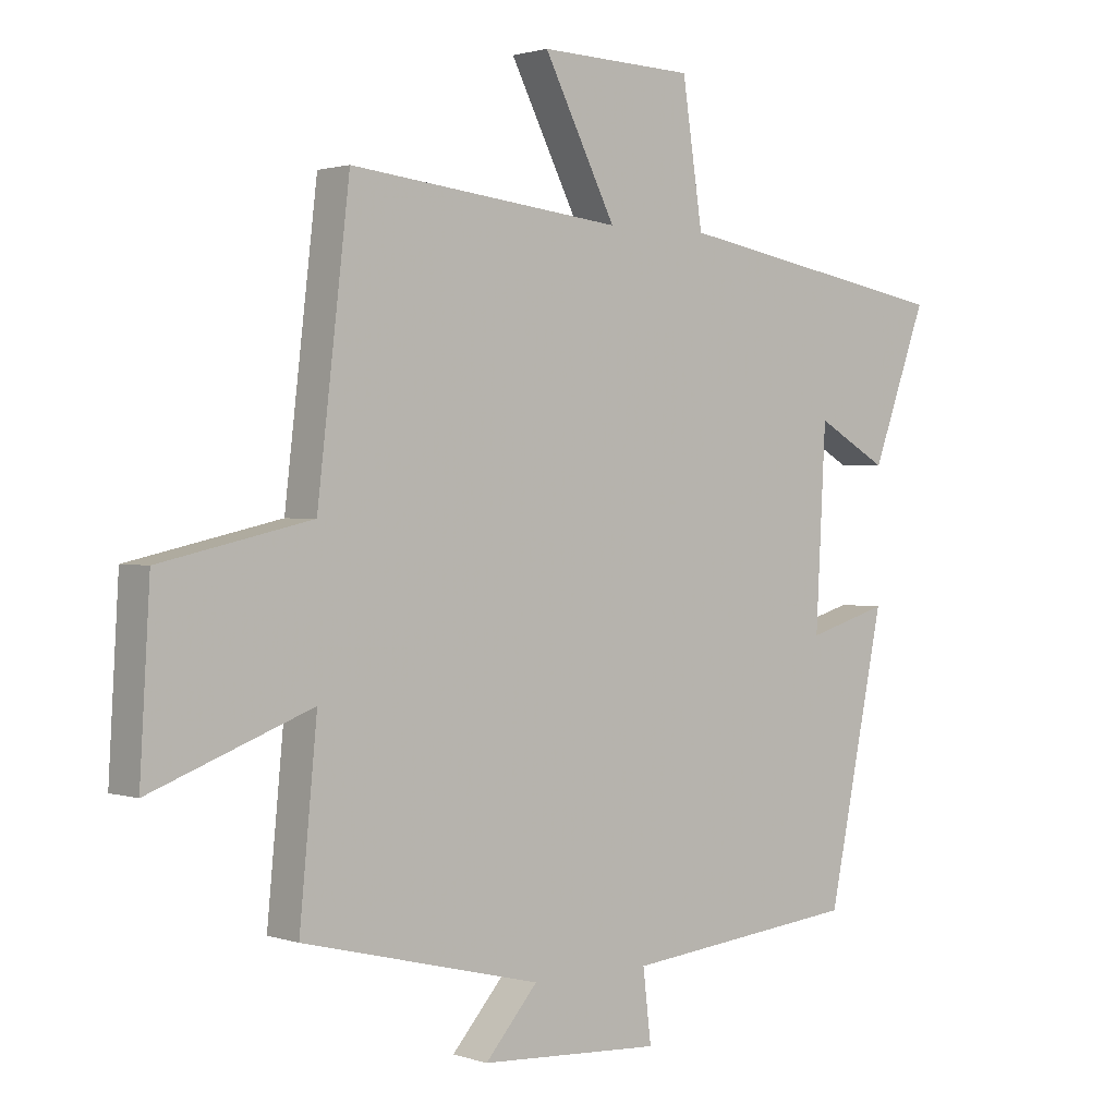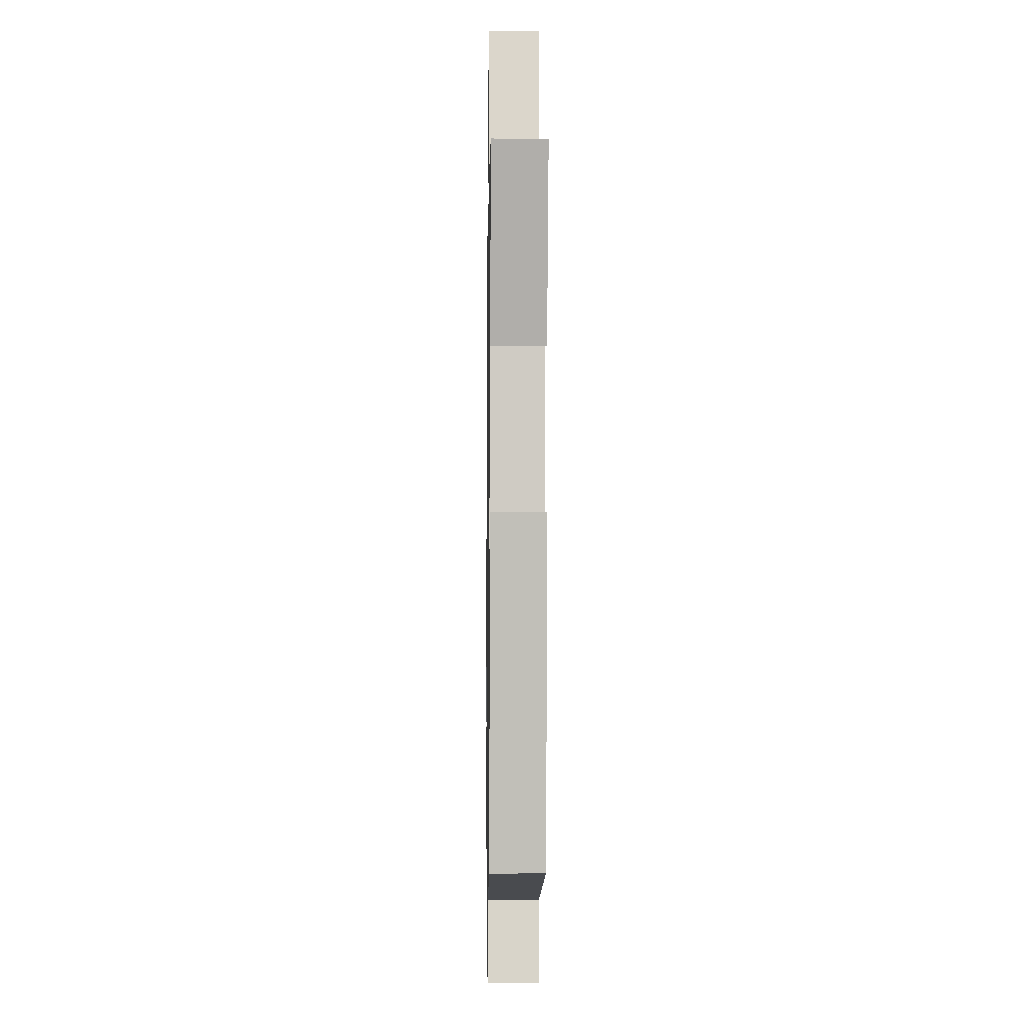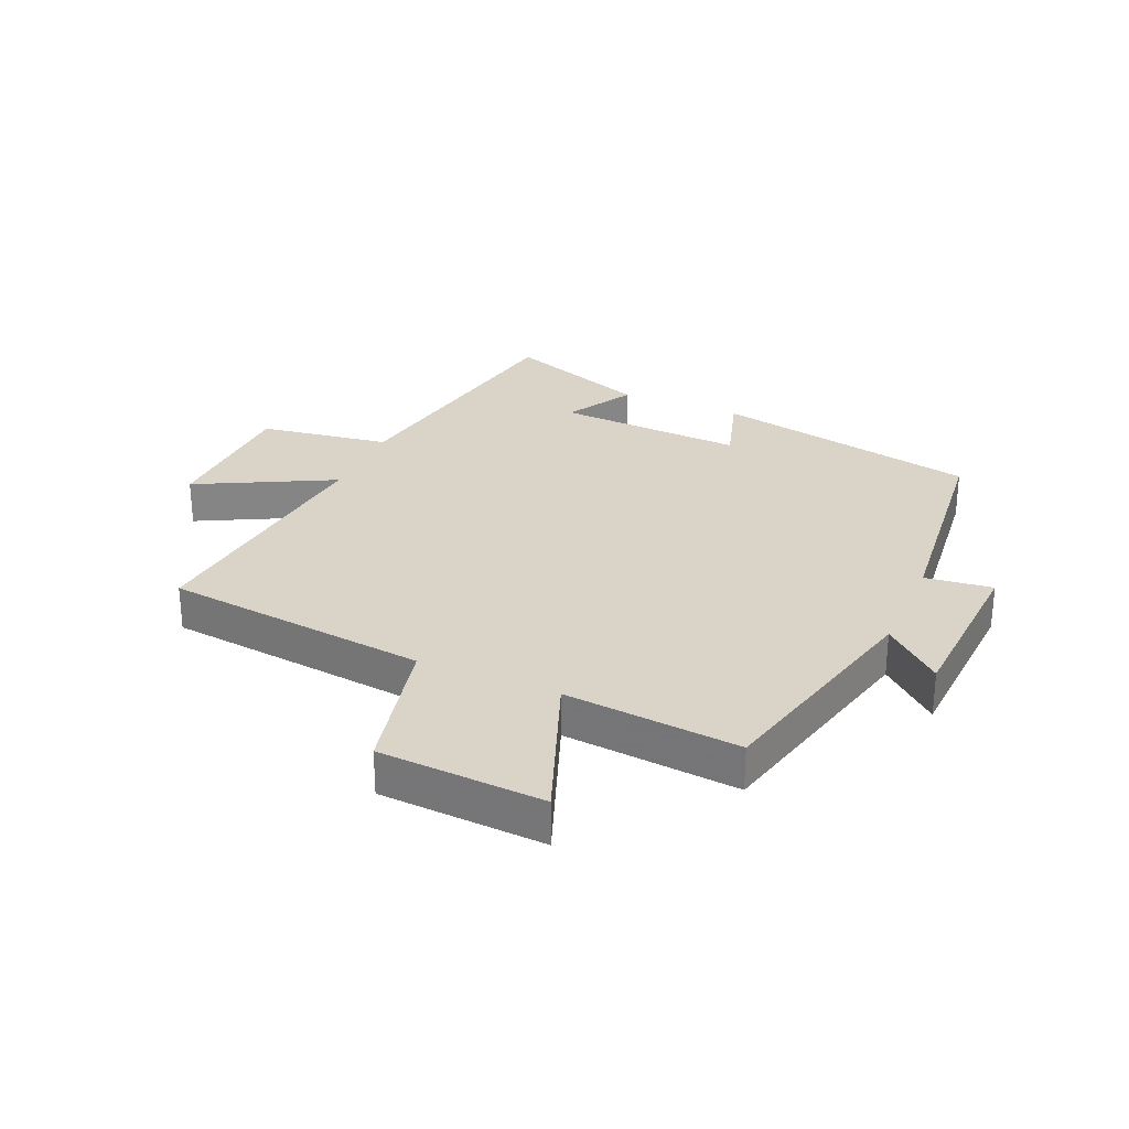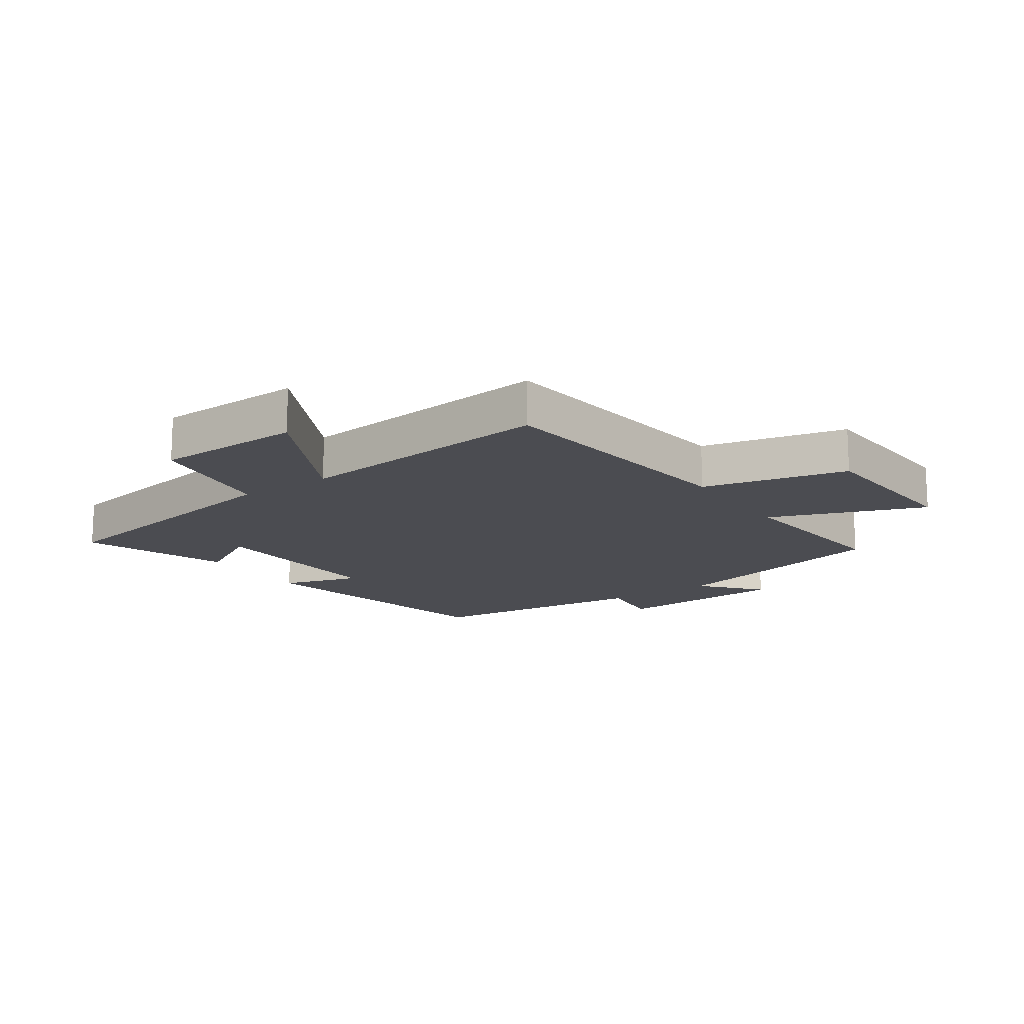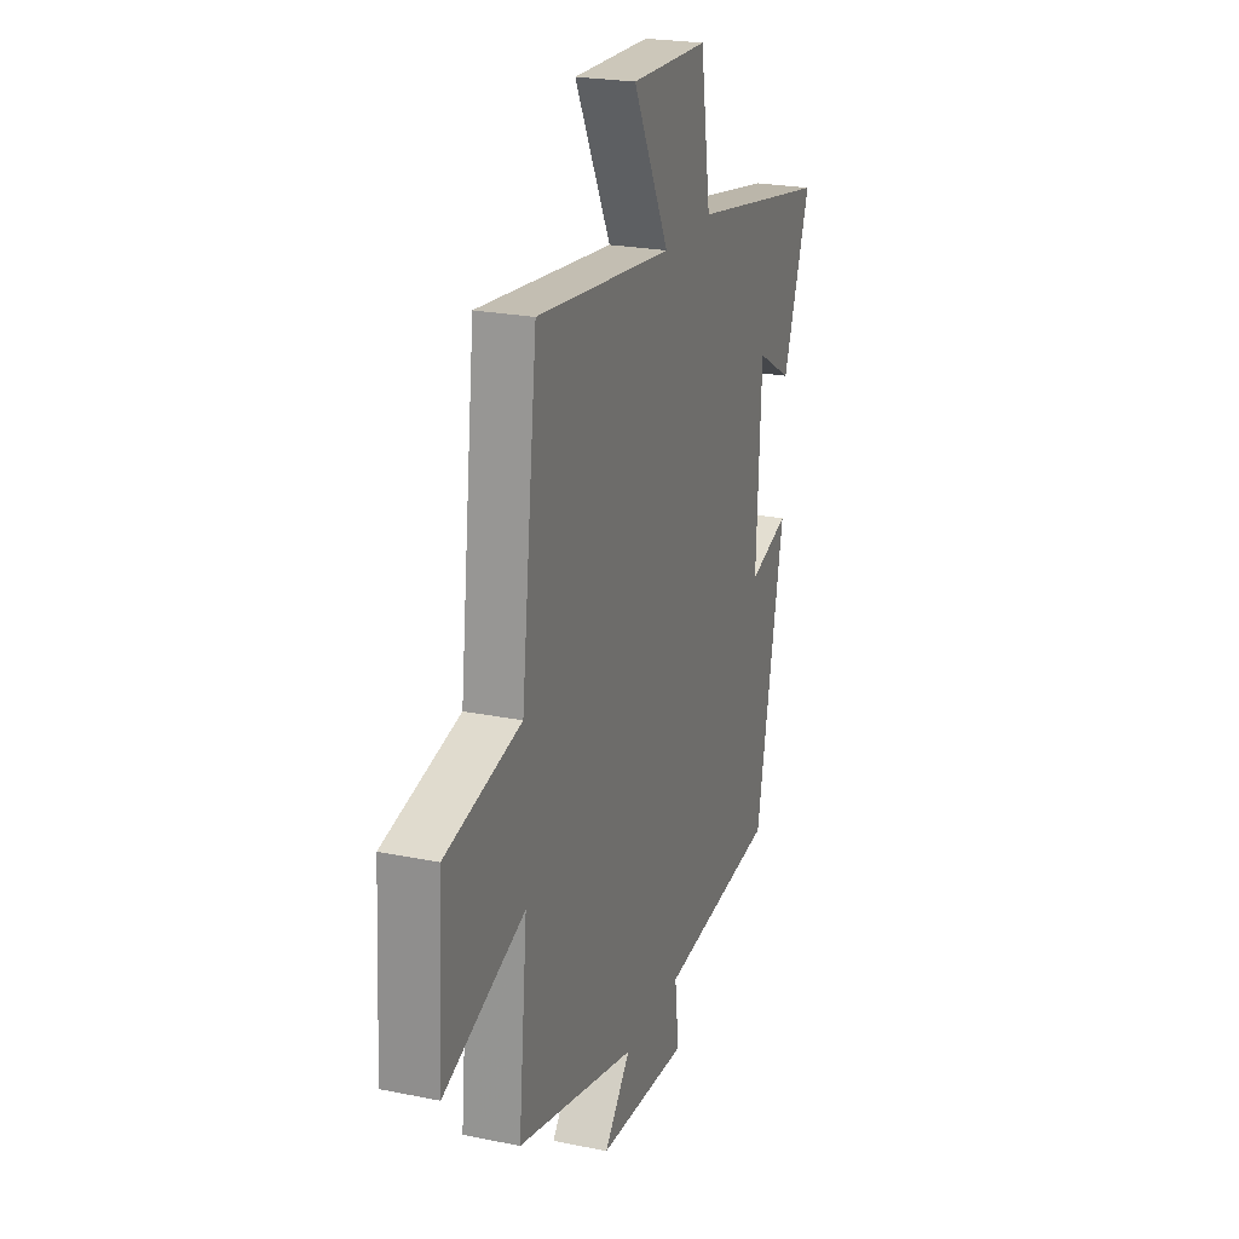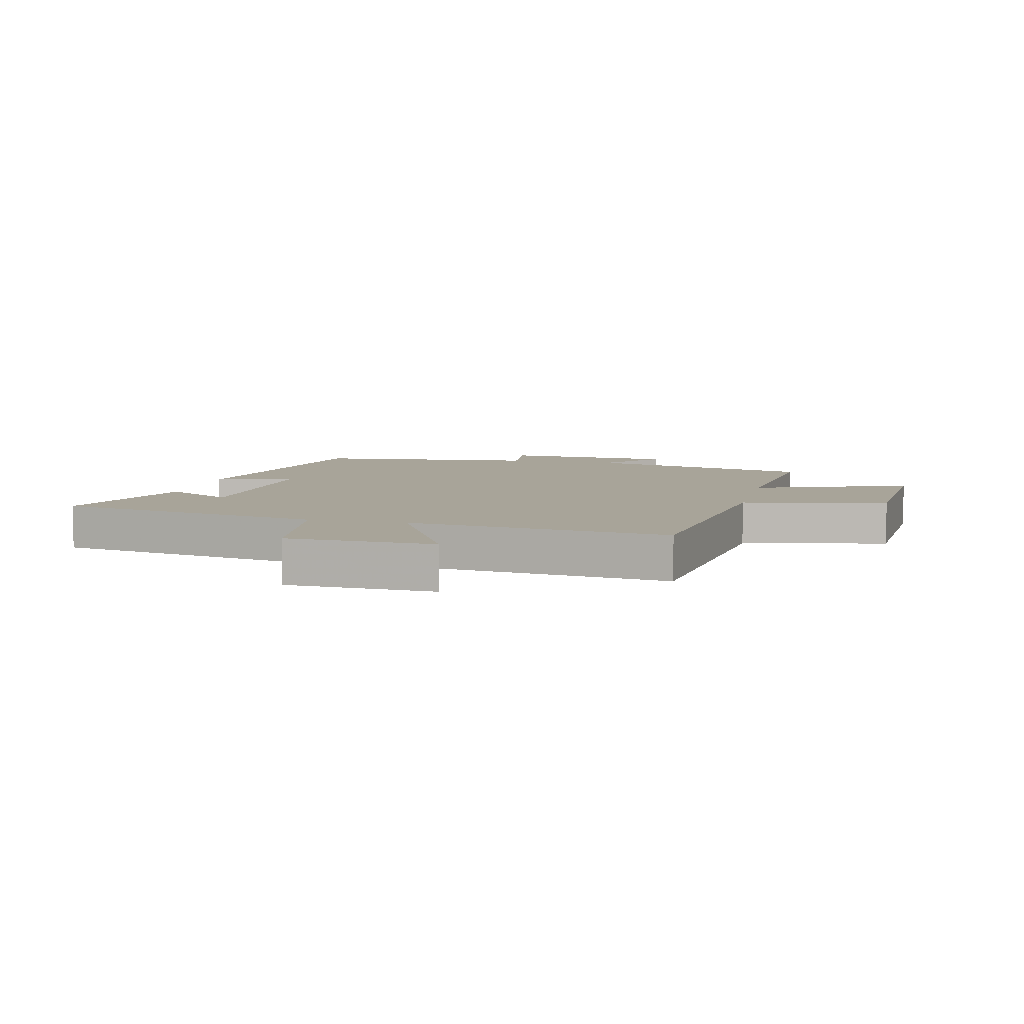
<metadata>
{"format":"obj","ext":"obj","renderer":"f3d","projection":"perspective","resolution":1024,"background":"white","views":[{"elev":1.5,"azim":139.8,"up":"+Z"},{"elev":-7.8,"azim":-90.8,"up":"+Z"},{"elev":28.5,"azim":113.3,"up":"+Y"},{"elev":-15.4,"azim":34.5,"up":"+Y"},{"elev":23.2,"azim":109.1,"up":"+Z"},{"elev":7.1,"azim":13.3,"up":"+Y"}]}
</metadata>
<code>
v 0.449 0.07 0.548
v 0.5 0.07 0.112
v 0.738 0.07 0.059
v 0.754 0.07 -0.213
v 0.5 0.07 -0.118
v 0.528 0.07 -0.407
v 0.151 0.07 -0.5
v 0.234 0.07 -0.595
v -0.052 0.07 -0.611
v -0.039 0.07 -0.5
v -0.41 0.07 -0.461
v -0.5 0.07 -0.024
v -0.372 0.07 -0.062
v -0.388 0.07 0.246
v -0.5 0.07 0.182
v -0.587 0.07 0.42
v -0.144 0.07 0.5
v -0.112 0.07 0.715
v 0.132 0.07 0.723
v 0.018 0.07 0.5
v 0.449 0 0.548
v 0.5 0 0.112
v 0.738 0 0.059
v 0.754 0 -0.213
v 0.5 0 -0.118
v 0.528 0 -0.407
v 0.151 0 -0.5
v 0.234 0 -0.595
v -0.052 0 -0.611
v -0.039 0 -0.5
v -0.41 0 -0.461
v -0.5 0 -0.024
v -0.372 0 -0.062
v -0.388 0 0.246
v -0.5 0 0.182
v -0.587 0 0.42
v -0.144 0 0.5
v -0.112 0 0.715
v 0.132 0 0.723
v 0.018 0 0.5
f 17 18 19 20
f 15 16 17 20
f 14 15 20
f 13 14 20 1
f 10 11 12 13
f 10 13 1 2
f 7 8 9 10
f 5 6 7 10
f 5 10 2 3
f 3 4 5
f 40 39 38 37
f 40 37 36 35
f 40 35 34
f 21 40 34 33
f 33 32 31 30
f 22 21 33 30
f 30 29 28 27
f 30 27 26 25
f 23 22 30 25
f 25 24 23
f 1 21 22 2
f 2 22 23 3
f 3 23 24 4
f 4 24 25 5
f 5 25 26 6
f 6 26 27 7
f 7 27 28 8
f 8 28 29 9
f 9 29 30 10
f 10 30 31 11
f 11 31 32 12
f 12 32 33 13
f 13 33 34 14
f 14 34 35 15
f 15 35 36 16
f 16 36 37 17
f 17 37 38 18
f 18 38 39 19
f 19 39 40 20
f 20 40 21 1

</code>
